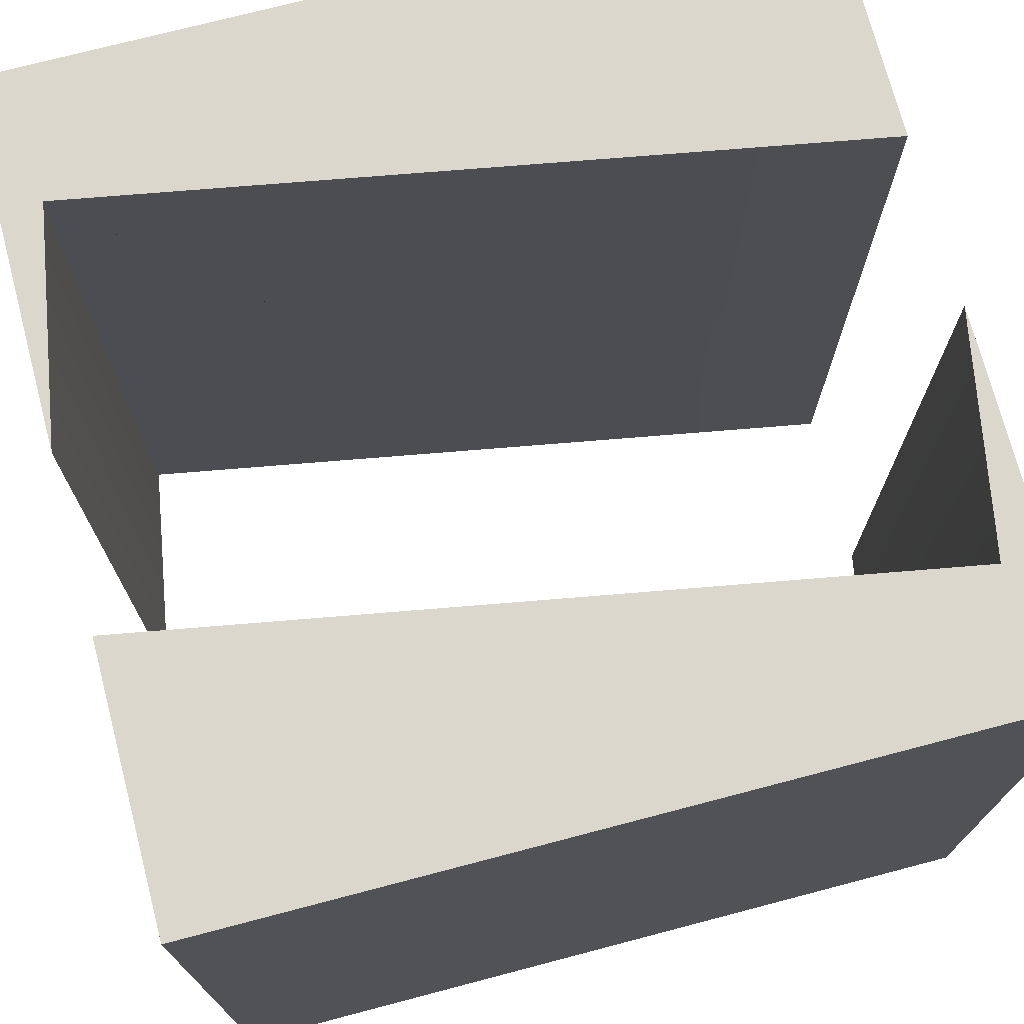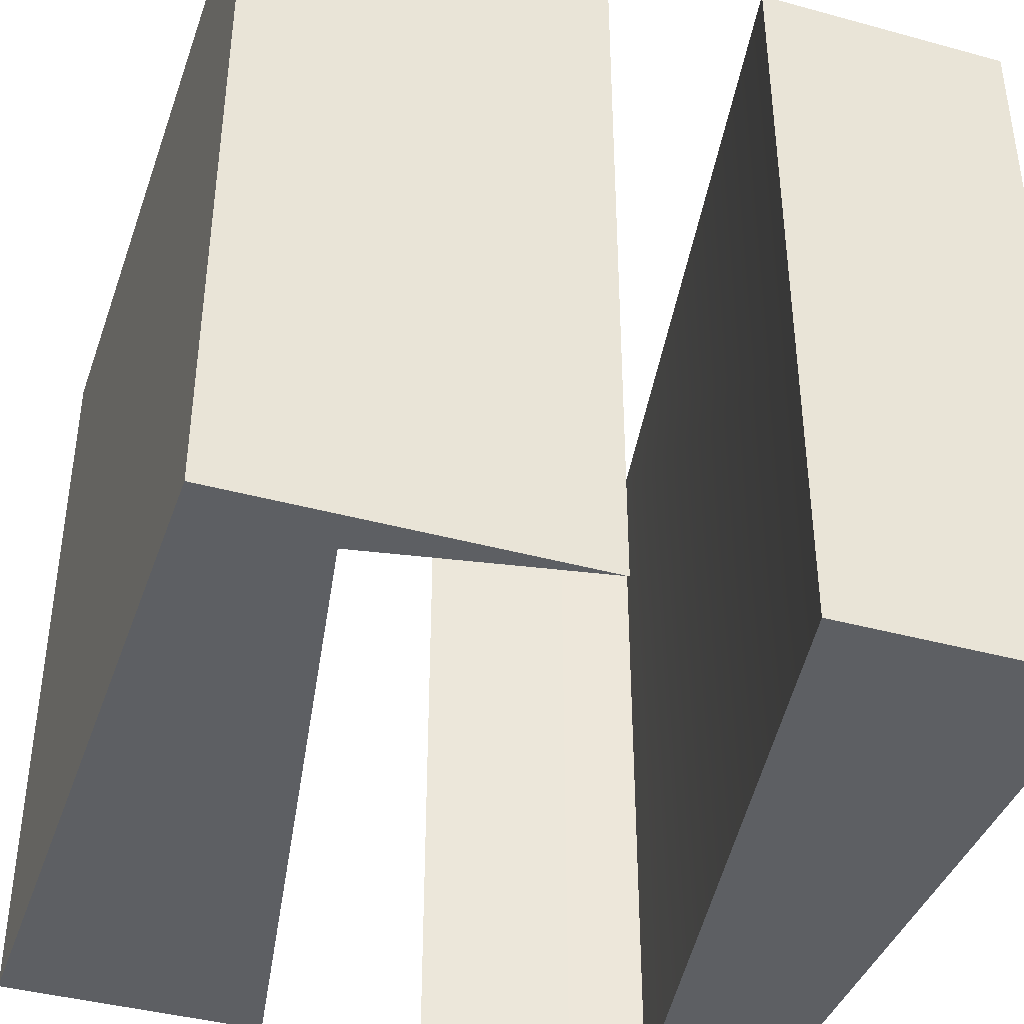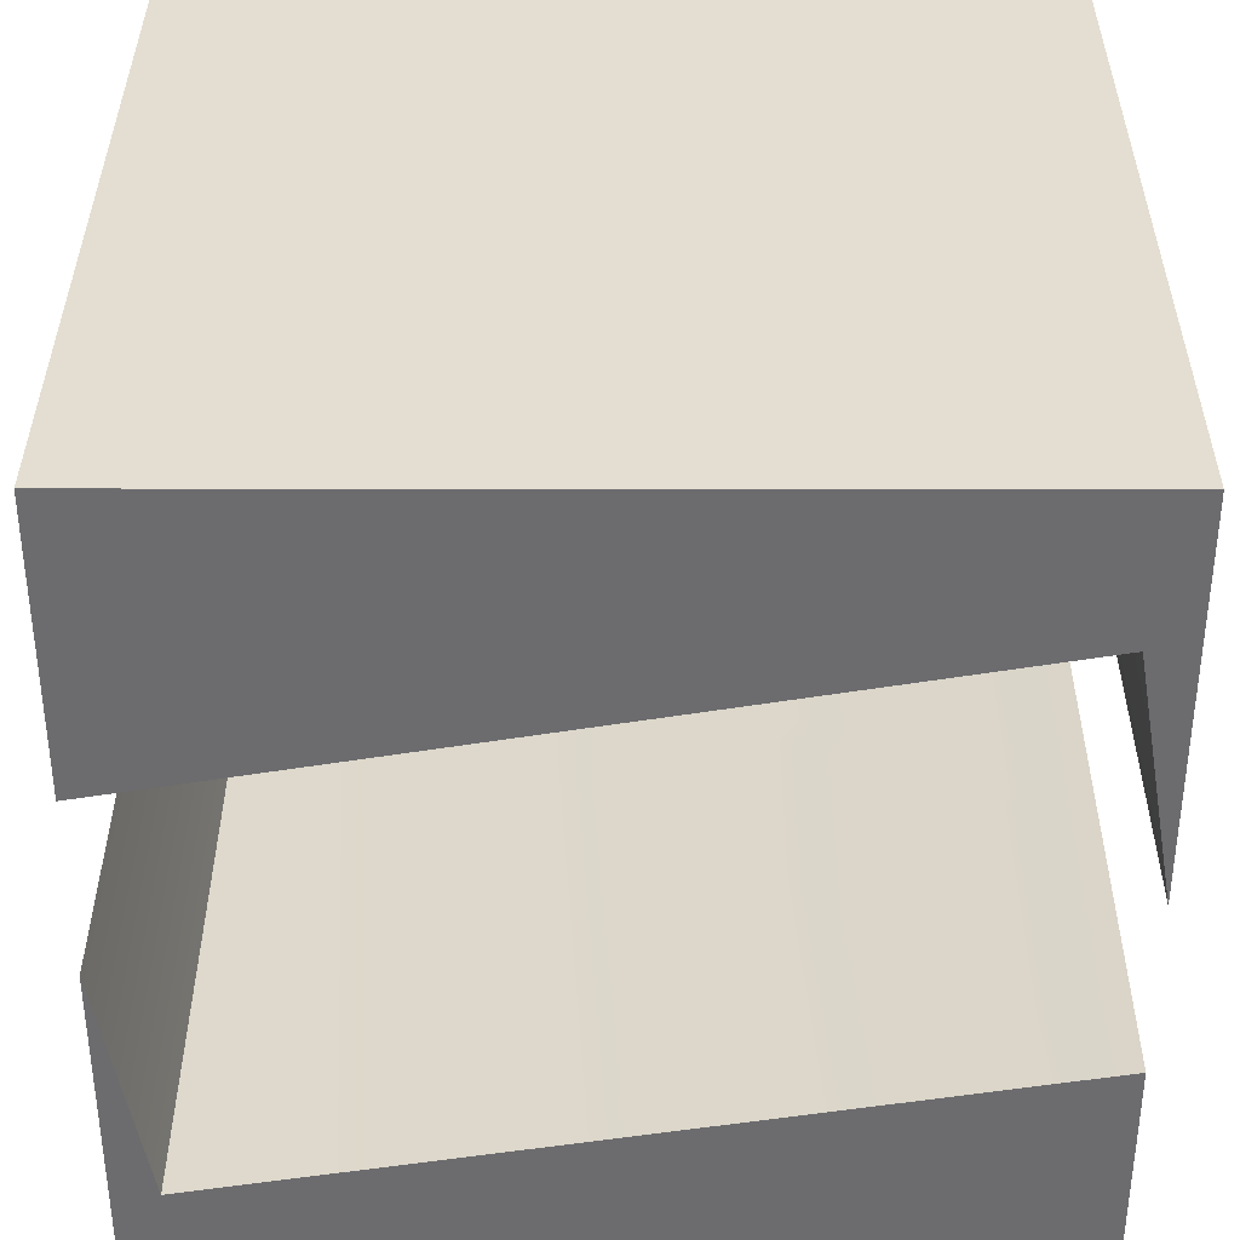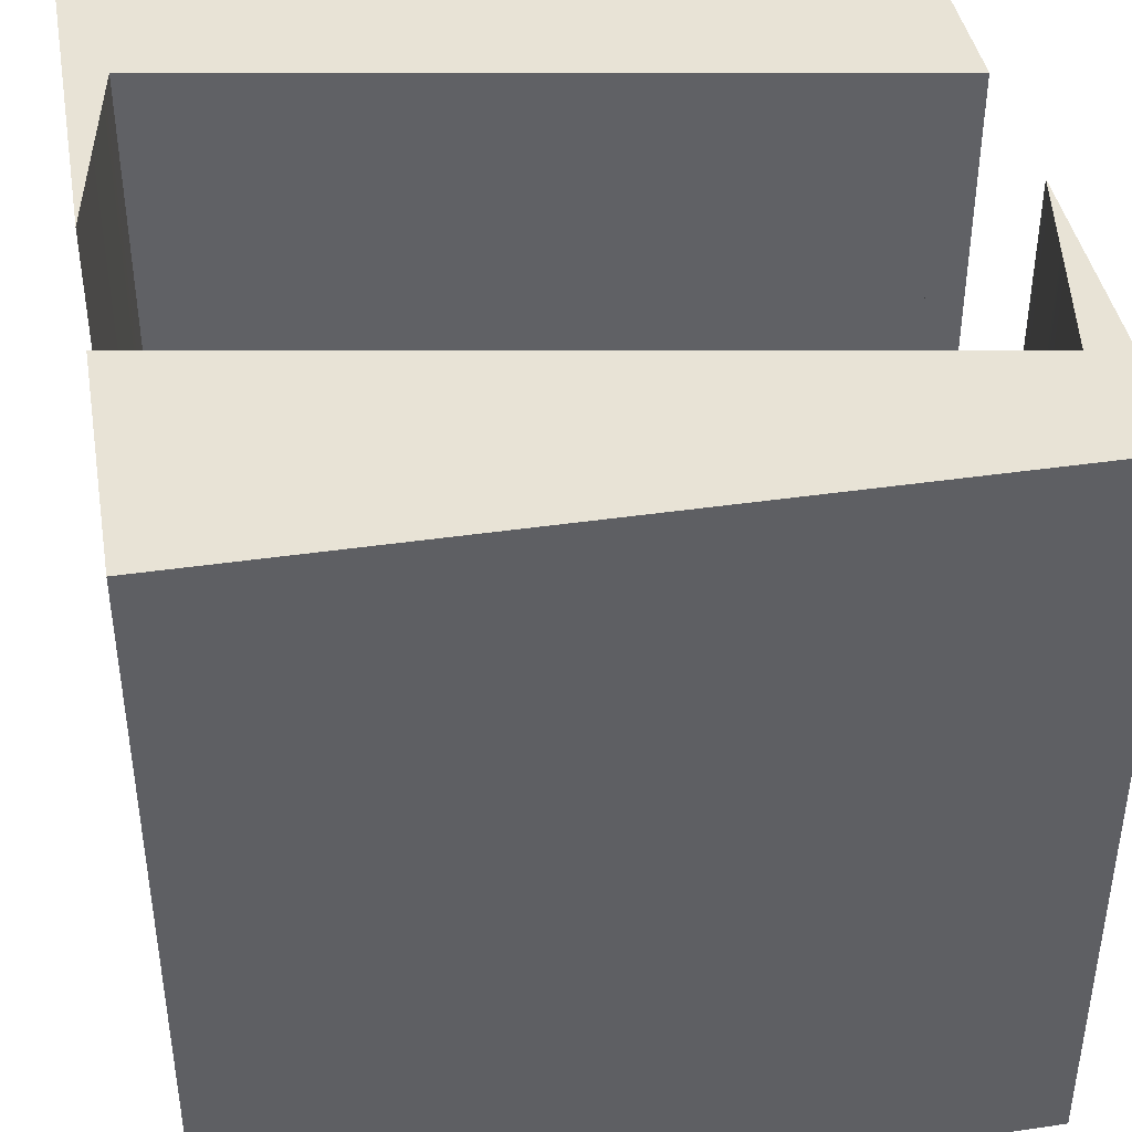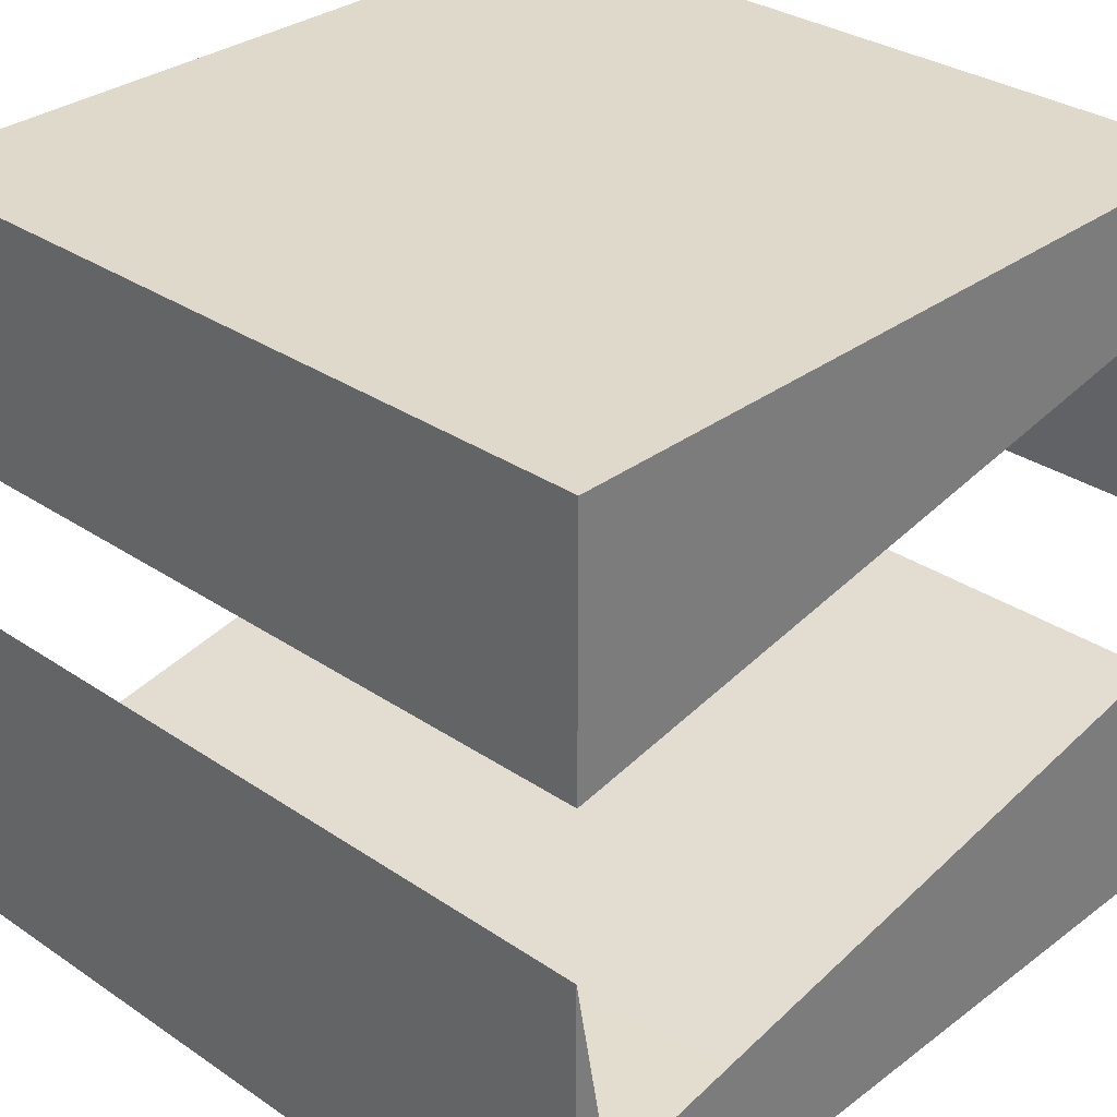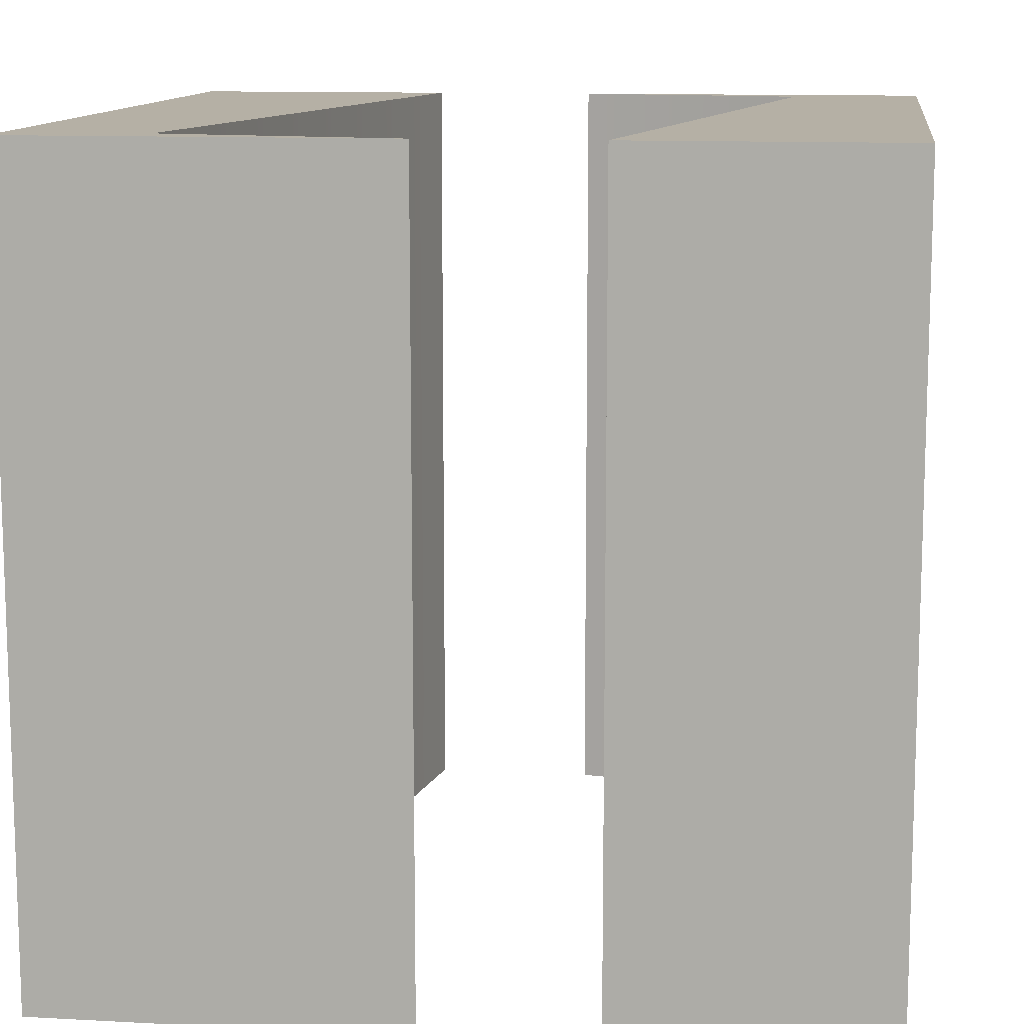
<metadata>
{"format":"obj","ext":"obj","renderer":"f3d","projection":"perspective","resolution":1024,"background":"white","views":[{"elev":73.2,"azim":-14.7,"up":"+Y"},{"elev":-40.4,"azim":71.4,"up":"+Y"},{"elev":36.2,"azim":0.1,"up":"+Z"},{"elev":41.5,"azim":170.0,"up":"+Y"},{"elev":31.7,"azim":-46.4,"up":"+Z"},{"elev":11.7,"azim":97.4,"up":"+Y"}]}
</metadata>
<code>
v -384.9 20 -113.3
v -384.9 120 -113.3
v -384.9 20 -113.3
v -384.9 120 -113.3
v -309.2 120 -49.18
v -384.9 120 -113.3
v -384.9 120 -113.3
v -384.9 20 -113.3
v -384.9 120 -113.3
v -384.9 120 -113.3
v -384.9 20 -113.3
v -384.9 20 -113.3
v -384.9 120 -113.3
v -384.9 20 -113.3
v -384.9 120 -113.3
v -384.9 20 -113.3
v -384.9 120 -113.3
v -384.9 20 -113.3
v -384.9 120 -113.3
v -384.9 20 -113.3
v -384.9 120 -113.3
v -384.9 20 -113.3
v -384.9 120 -113.3
v -390 20 -130
v -390 120 -130
v -290 120 -130
v -290 20 -130
v -390 20 -30
v -290 20 -30
v -290 120 -30
v -390 120 -30
v -390 120 -30
v -390 120 -63.43
v -390 20 -63.43
v -390 20 -30
v -290 120 -30
v -290 20 -30
v -290 20 -75.63
v -290 120 -75.63
v -290 120 -96.57
v -295.1 120 -46.7
v -290 120 -96.57
v -295.1 120 -46.7
v -295.1 20 -46.7
v -295.1 120 -46.7
v -295.1 20 -46.7
v -295.1 120 -46.7
v -295.1 20 -46.7
v -295.1 120 -46.7
v -295.1 20 -46.7
v -295.1 20 -46.7
v -295.1 120 -46.7
v -295.1 120 -46.7
v -295.1 20 -46.7
v -295.1 120 -46.7
v -295.1 20 -46.7
v -295.1 120 -46.7
v -295.1 20 -46.7
v -295.1 120 -46.7
v -295.1 20 -46.7
v -295.1 120 -46.7
v -295.1 20 -46.7
v -390 20 -63.43
v -295.1 120 -46.7
v -309.2 120 -49.18
v -390 120 -63.43
v -390 120 -63.43
v -390 120 -30
v -309.2 120 -49.18
v -290 120 -30
v -295.1 120 -46.7
v -295.1 120 -46.7
v -290 120 -75.63
v -290 120 -130
v -290 120 -96.57
v -290 94.64 -96.57
v -290 20 -130
v -290 56.12 -96.57
v -290 20 -96.57
v -390 120 -84.37
v -390 120 -130
v -390 78.75 -84.37
v -390 20 -130
v -390 65.63 -84.37
v -390 22.49 -84.37
v -390 20 -84.37
v -390 20 -84.37
v -390 20 -84.37
v -390 65.63 -84.37
v -384.9 20 -113.3
v -390 78.75 -84.37
v -384.9 120 -113.3
v -390 120 -84.37
v -390 120 -84.37
v -290 120 -96.57
v -367.5 120 -110.2
v -290 56.12 -96.57
v -384.9 120 -113.3
v -290 20 -96.57
v -367.5 20 -110.2
v -384.9 20 -113.3
v -290 120 -75.63
v -290 20 -75.63
v -295.1 20 -46.7
v -295.1 120 -46.7
v -295.1 20 -46.7
v -290 120 -96.57
v -290 120 -130
v -292 120 -96.93
v -367.5 120 -110.2
v -390 120 -130
v -384.9 120 -113.3
v -384.9 120 -113.3
v -390 120 -84.37
v -290 20 -96.57
v -292 20 -96.93
v -290 20 -130
v -390 20 -130
v -367.5 20 -110.2
v -384.9 20 -113.3
v -384.9 20 -113.3
v -384.9 20 -113.3
v -390 20 -84.37
v -290 20 -30
v -390 20 -30
v -390 20 -63.43
v -295.1 20 -46.7
v -295.1 20 -46.7
v -290 20 -75.63
f 69 70 71
f 4 5 6
f 7 8 9
f 10 11 7
f 11 10 12
f 13 12 10
f 12 13 14
f 15 14 13
f 14 15 16
f 17 16 15
f 16 17 18
f 18 19 20
f 20 21 22
f 23 22 21
f 24 25 26
f 24 26 27
f 28 29 30
f 28 30 31
f 32 33 34
f 35 32 34
f 36 37 38
f 38 39 36
f 40 41 42
f 40 43 41
f 44 45 46
f 46 47 48
f 49 48 47
f 48 49 50
f 51 52 44
f 52 51 53
f 54 53 51
f 53 54 55
f 56 55 54
f 55 56 57
f 57 58 59
f 60 59 58
f 59 60 61
f 62 61 60
f 62 63 64
f 65 64 63
f 66 65 63
f 67 68 69
f 68 70 69
f 1 2 3
f 71 70 72
f 73 72 70
f 74 75 76
f 77 74 76
f 78 77 76
f 79 77 78
f 80 81 82
f 81 83 82
f 84 82 83
f 85 84 83
f 85 83 86
f 87 88 89
f 88 90 89
f 90 91 89
f 92 91 90
f 92 93 91
f 93 94 91
f 95 96 97
f 96 98 97
f 97 98 99
f 100 99 98
f 101 100 98
f 102 103 104
f 105 102 104
f 106 105 104
f 107 108 109
f 108 110 109
f 110 108 111
f 110 111 112
f 112 111 113
f 114 113 111
f 115 116 117
f 118 117 116
f 119 118 116
f 119 120 118
f 121 118 120
f 121 122 118
f 123 118 122
f 124 125 126
f 124 126 127
f 128 124 127
f 129 124 128

</code>
